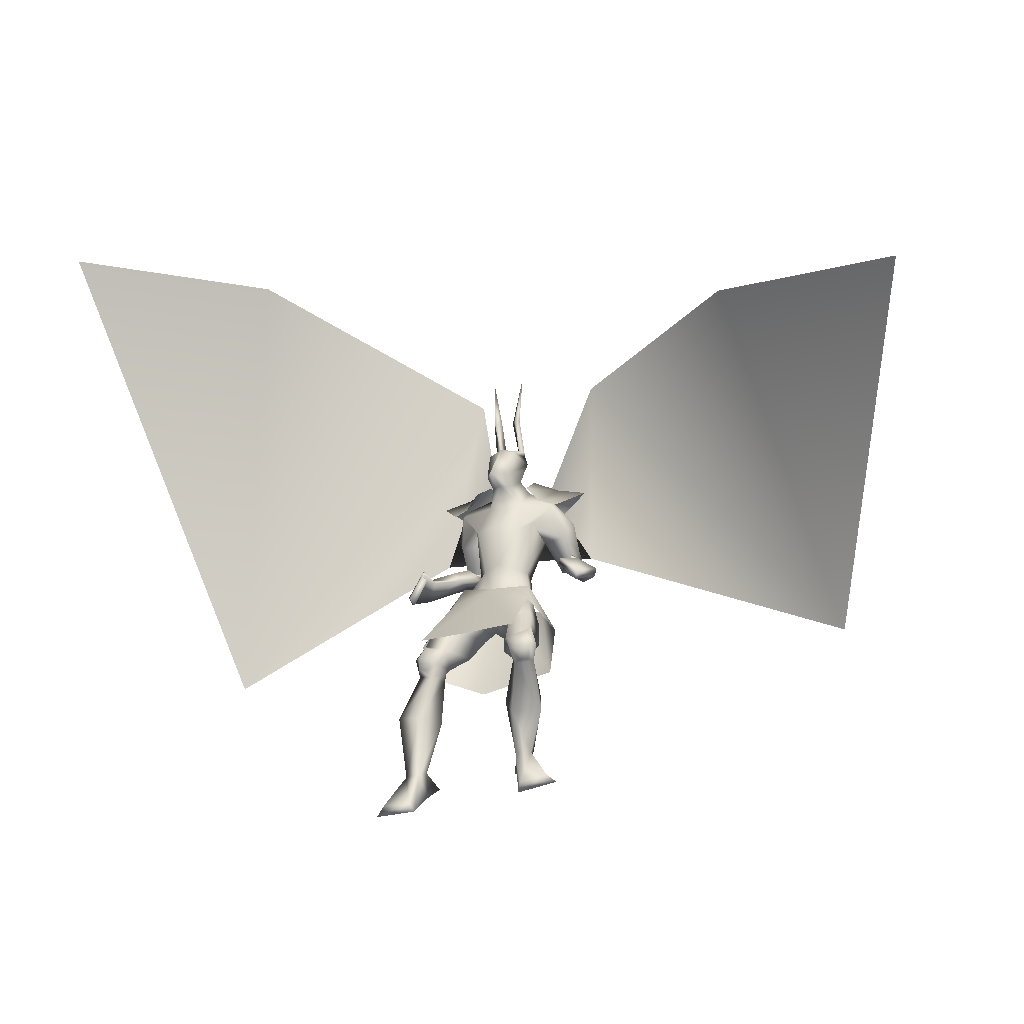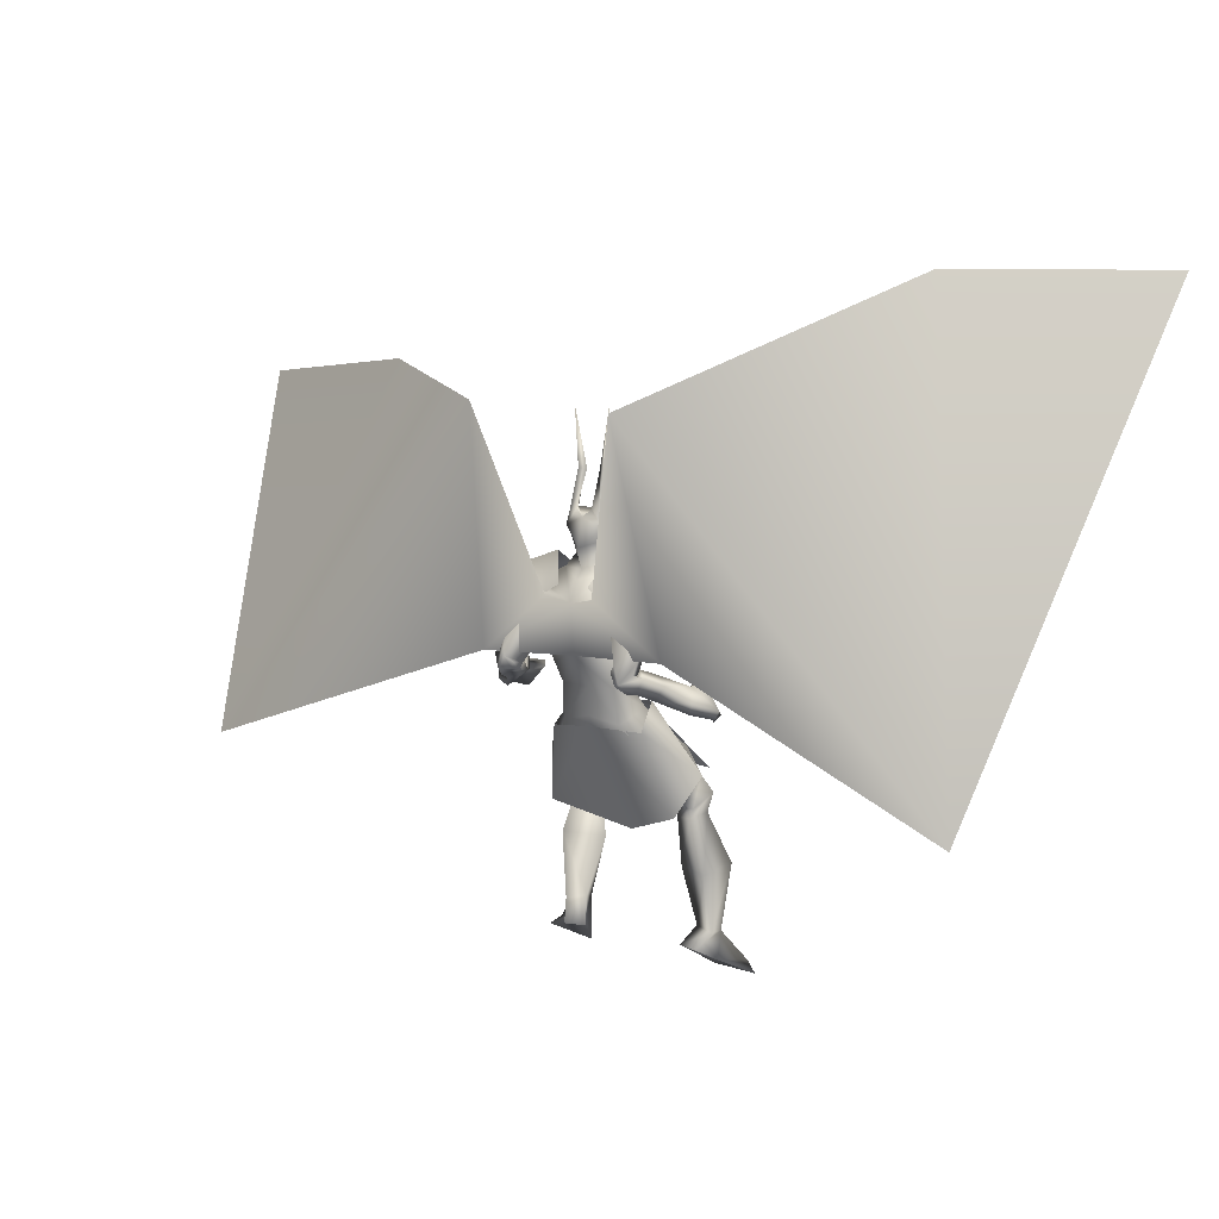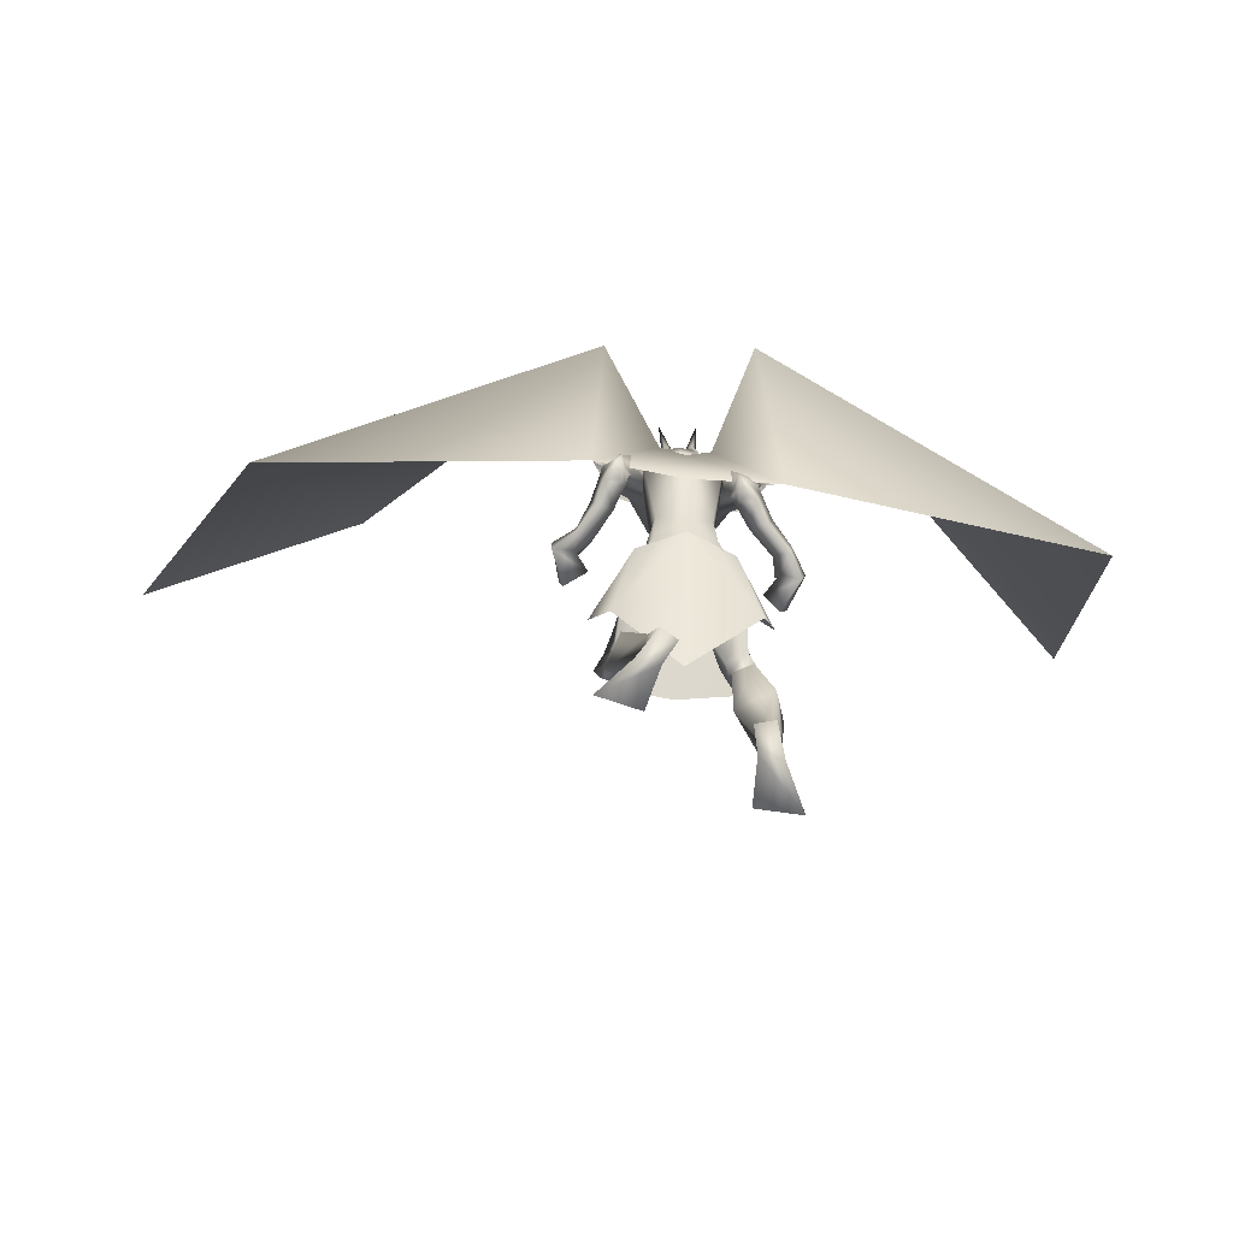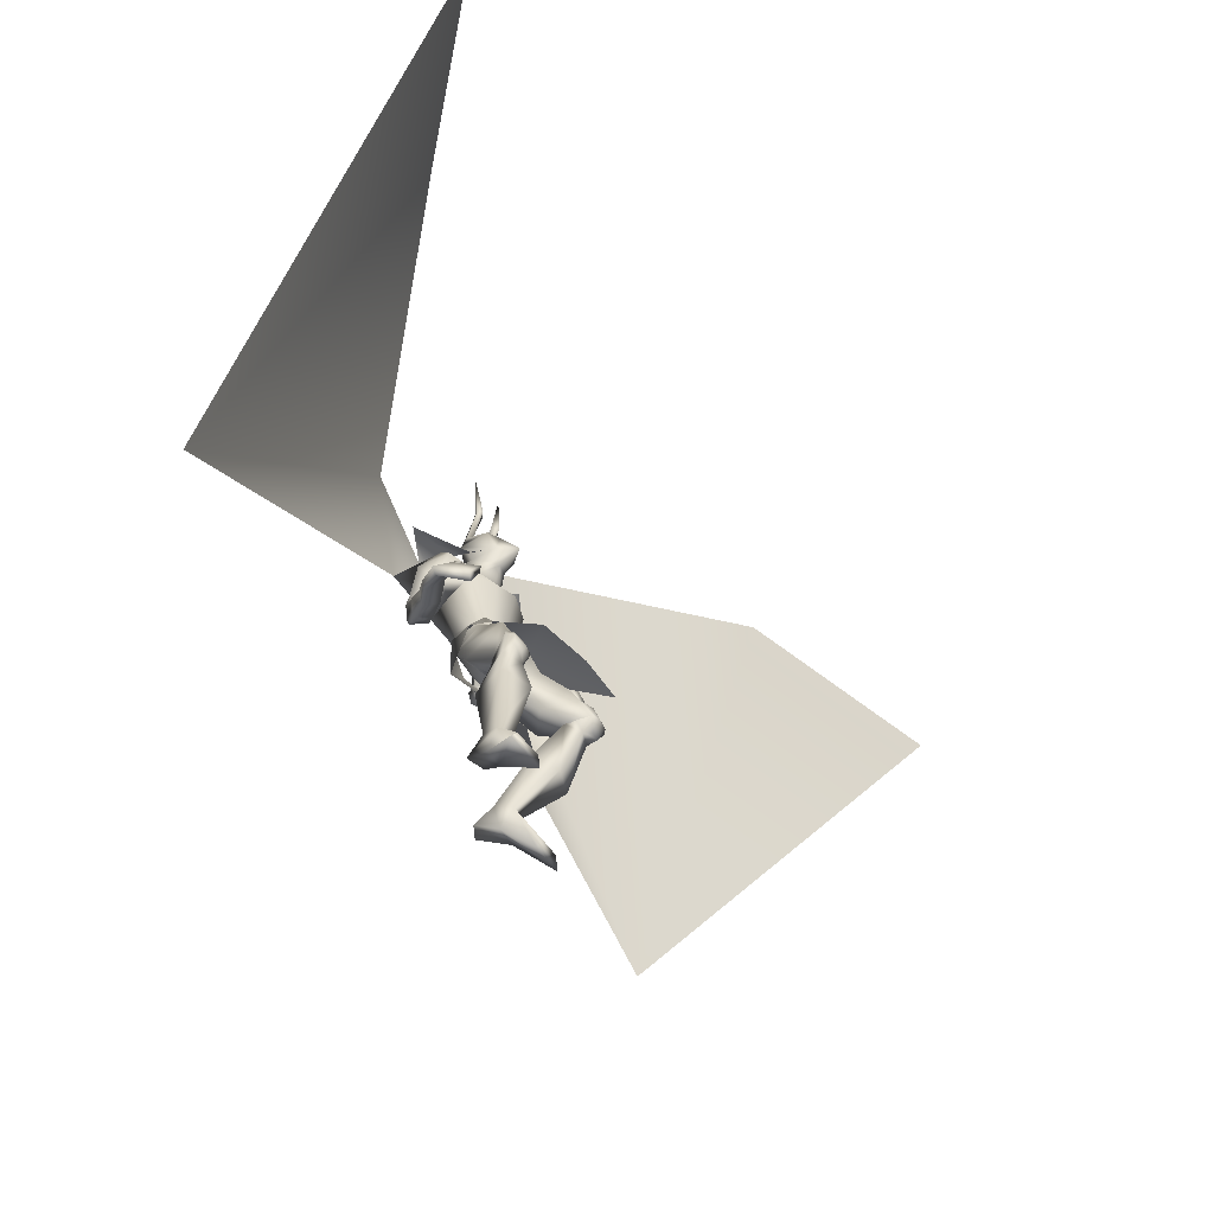
<metadata>
{"format":"obj","ext":"obj","renderer":"f3d","projection":"perspective","resolution":1024,"background":"white","views":[{"elev":-20.0,"azim":26.5,"up":"+Y"},{"elev":13.0,"azim":-144.4,"up":"+Y"},{"elev":-64.7,"azim":179.3,"up":"+Y"},{"elev":-51.3,"azim":-52.9,"up":"+Y"}]}
</metadata>
<code>
o Cube_Cube.001
v 0.008946 0.4981 -0.4124
v 0.1466 0.5028 -0.4498
v -0.1321 0.5149 -0.4255
v 0.151 0.423 -0.5626
v -0.1654 0.4387 -0.533
v -0.01007 0.4526 -0.6076
v 0.02435 0.2359 -0.135
v 0.215 0.2566 -0.1632
v -0.1694 0.2357 -0.1507
v 0.294 0.2792 -0.3836
v -0.2808 0.2768 -0.3578
v 0.2246 0.142 -0.4798
v -0.24 0.1532 -0.4576
v 0.000823 0.04604 -0.3455
v 0.01262 0.4512 -0.3411
v 0.1638 0.434 -0.3998
v -0.1476 0.4379 -0.3737
v 0.1143 0.9394 -0.4976
v -0.1011 0.9399 -0.4761
v 0.08888 1.009 -0.6225
v -0.1005 1.009 -0.6036
v 0.03902 0.9165 -0.6905
v -0.0655 0.9168 -0.6801
v 0.2212 0.8679 -0.5491
v -0.2164 0.8689 -0.5054
v 0.2986 0.9452 -0.668
v -0.3153 0.9467 -0.6067
v 0.1799 0.8671 -0.6975
v -0.1993 0.866 -0.6645
v 0.08373 0.952 -0.5895
v -0.08846 0.9507 -0.5987
v -0.002365 0.9294 -0.6483
v 0.06623 0.8916 -0.5406
v -0.06712 0.8918 -0.534
v 0.000696 0.8648 -0.5124
v 0.1831 0.9039 -0.6023
v -0.1976 0.9077 -0.5764
v 0.1874 0.8695 -0.576
v -0.197 0.8757 -0.5422
v -0.01456 0.864 -0.6972
v -0.01363 0.6967 -0.6838
v 0.126 0.8057 -0.6912
v -0.1337 0.8319 -0.6608
v 0.09835 0.7562 -0.4579
v -0.07851 0.7569 -0.4403
v 0.01228 0.7659 -0.4257
v 0.1178 0.7991 -0.543
v -0.1193 0.8076 -0.5081
v 0.06786 0.5906 -0.4764
v -0.05451 0.5917 -0.4644
v 0.008487 0.6147 -0.454
v 0.1011 0.586 -0.5296
v -0.09755 0.5877 -0.5101
v -0.005644 0.5781 -0.5949
v 0.08443 0.5805 -0.603
v -0.09553 0.582 -0.5854
v 0.2517 0.7114 -0.7093
v -0.2404 0.7014 -0.663
v 0.2266 0.6523 -0.6806
v -0.2153 0.6488 -0.6236
v 0.2004 0.7077 -0.7595
v -0.1829 0.6954 -0.7059
v 0.1606 0.6551 -0.7109
v -0.1462 0.6531 -0.646
v 0.2655 0.6628 -0.6938
v -0.2533 0.6518 -0.643
v 0.2177 0.6726 -0.6672
v -0.2107 0.6686 -0.6114
v 0.2459 0.6096 -0.7144
v -0.2267 0.5991 -0.6552
v 0.1815 0.6231 -0.6884
v -0.1679 0.621 -0.6224
v 0.2194 0.657 -0.6947
v -0.2072 0.6514 -0.6365
v 0.2537 0.6782 -0.7323
v -0.2374 0.6652 -0.6808
v 0.221 0.6479 -0.7636
v -0.1984 0.6342 -0.7045
v 0.1699 0.6325 -0.7198
v -0.1529 0.6286 -0.6526
v 0.007457 0.4542 -0.4194
v 0.1373 0.4901 -0.4774
v -0.1275 0.4969 -0.4522
v -0.007481 0.4843 -0.5952
v 0.09524 0.4548 -0.5869
v -0.1083 0.463 -0.5694
v 0.07676 0.3884 -0.3611
v -0.05879 0.3838 -0.3526
v 0.01019 0.4135 -0.3534
v 0.04113 0.2936 -0.4447
v -0.04352 0.2915 -0.4466
v -0.000315 0.3212 -0.4528
v 0.1506 0.3584 -0.536
v -0.1616 0.3699 -0.515
v -0.005556 0.3625 -0.5319
v 0.2429 0.2621 -0.2775
v -0.2145 0.2463 -0.2638
v 0.1456 0.2337 -0.2471
v -0.1149 0.2174 -0.2468
v 0.1458 0.1662 -0.2952
v -0.1259 0.1506 -0.3067
v 0.2103 0.1725 -0.3354
v -0.1955 0.163 -0.3355
v 0.1375 0.3239 -0.2979
v -0.1119 0.3109 -0.2891
v 0.2123 0.3481 -0.325
v -0.1886 0.341 -0.3014
v 0.08074 0.2133 -0.3613
v -0.07191 0.2038 -0.3707
v 0.1882 0.2535 -0.4591
v -0.191 0.2582 -0.4459
v 0.2416 0.1418 -0.2986
v -0.2355 0.1234 -0.2579
v 0.1769 0.1298 -0.2645
v -0.1684 0.1086 -0.2301
v 0.1466 0.1714 -0.314
v -0.1455 0.1016 -0.2973
v 0.2093 0.1796 -0.3472
v -0.2113 0.1133 -0.3223
v 0.175 0.1766 -0.2226
v -0.1444 0.1581 -0.2233
v 0.2739 0.1902 -0.2551
v -0.245 0.1872 -0.2388
v 0.1529 0.168 -0.2727
v -0.1321 0.1288 -0.2825
v 0.2305 0.1755 -0.3131
v -0.2143 0.142 -0.3114
v 0.2547 0.1896 -0.2335
v -0.2226 0.1887 -0.219
v 0.2048 0.1815 -0.2193
v -0.1725 0.1718 -0.2133
v 0.2075 0.1368 -0.2468
v -0.1894 0.1349 -0.2175
v 0.2388 0.1368 -0.2527
v -0.2202 0.1435 -0.2191
v 0.1964 0.2409 -0.2372
v -0.1634 0.2194 -0.234
v 0.2336 0.254 -0.2513
v -0.2017 0.235 -0.2405
v 0.1548 -0.2411 -0.5135
v -0.2798 -0.3717 -0.257
v 0.07486 -0.2461 -0.4975
v -0.2 -0.3592 -0.2702
v 0.02849 -0.2272 -0.5644
v -0.1877 -0.3137 -0.3424
v 0.08411 -0.2199 -0.6031
v -0.2544 -0.3138 -0.3567
v 0.1376 -0.04469 -0.3201
v -0.1916 -0.06746 -0.1703
v 0.2371 -0.0358 -0.3703
v -0.2964 -0.05041 -0.2058
v 0.07747 0.01716 -0.3837
v -0.1406 -0.07821 -0.264
v 0.1933 0.03336 -0.4647
v -0.268 -0.06618 -0.3261
v 0.08525 -0.1715 -0.4539
v -0.2124 -0.2755 -0.2165
v 0.1383 -0.1682 -0.4844
v -0.2728 -0.2799 -0.2286
v 0.06015 -0.1465 -0.5132
v -0.2057 -0.2634 -0.2692
v 0.1175 -0.1559 -0.5482
v -0.2711 -0.2738 -0.2831
v 0.2371 -0.2808 -0.4094
v -0.3084 -0.4067 -0.1224
v 0.1396 -0.3114 -0.3825
v -0.2028 -0.4068 -0.1274
v 0.1264 -0.3452 -0.3951
v -0.1845 -0.4392 -0.1369
v 0.2731 -0.3115 -0.4288
v -0.3377 -0.4486 -0.1206
v 0.3863 0.5168 -0.4013
v -0.3299 0.4789 -0.3288
v 0.3084 0.58 -0.4036
v -0.2739 0.5621 -0.3299
v 0.3735 0.4835 -0.4031
v -0.3089 0.4514 -0.3377
v 0.2945 0.5648 -0.4173
v -0.2587 0.5536 -0.3474
v 0.2994 0.5901 -0.5168
v -0.3071 0.5956 -0.4653
v 0.3343 0.5594 -0.5682
v -0.3441 0.5564 -0.5148
v 0.3369 0.5222 -0.5649
v -0.3337 0.5181 -0.5106
v 0.2857 0.5735 -0.5153
v -0.2868 0.5808 -0.4689
v 0.2167 0.7485 -0.6176
v -0.22 0.753 -0.574
v 0.2548 0.8085 -0.6547
v -0.257 0.8041 -0.6234
v 0.1572 0.7926 -0.7232
v -0.1506 0.7877 -0.677
v 0.1251 0.7454 -0.6508
v -0.125 0.7533 -0.5954
v 0.1872 0.6371 -0.7352
v -0.1682 0.6299 -0.6706
v 0.2097 0.6405 -0.7665
v -0.1863 0.6276 -0.7051
v 0.1987 0.6255 -0.7121
v -0.1818 0.6195 -0.6483
v 0.2291 0.609 -0.7331
v -0.2075 0.5983 -0.6714
v 0.1802 0.6587 -0.7343
v -0.1629 0.652 -0.6718
v 0.1925 0.6839 -0.7672
v -0.1725 0.6716 -0.7091
v 0.08441 0.4667 -0.4636
v -0.07462 0.47 -0.4485
v 0.1657 0.4229 -0.4073
v -0.1515 0.4274 -0.3814
v 0.2432 0.6378 -0.598
v -0.2427 0.6379 -0.543
v 0.2908 0.6266 -0.6302
v -0.2843 0.6193 -0.5799
v 0.2705 0.5728 -0.6482
v -0.2573 0.5663 -0.5894
v 0.2179 0.6006 -0.6129
v -0.2127 0.6021 -0.5505
v 0.3493 0.5974 -0.4822
v -0.3299 0.5832 -0.4062
v 0.41 0.557 -0.5194
v -0.3886 0.5224 -0.4312
v 0.4098 0.5229 -0.5142
v -0.3739 0.49 -0.431
v 0.337 0.583 -0.482
v -0.3118 0.5727 -0.4137
v 0.3287 0.5975 -0.4552
v -0.2978 0.599 -0.3876
v 0.3352 0.5986 -0.4564
v -0.3054 0.5996 -0.3854
v 0.3227 0.6075 -0.4723
v -0.3012 0.612 -0.4083
v 0.3297 0.6088 -0.4734
v -0.3094 0.613 -0.4056
v -0.002365 0.9562 -0.621
v 0.05545 0.998 -0.5643
v -0.06018 0.998 -0.5643
v -0.002365 1.027 -0.6409
v 0.06896 1.053 -0.5799
v -0.07369 1.053 -0.5799
v 0.06678 1.088 -0.6072
v -0.0715 1.088 -0.6072
v -0.002365 1.121 -0.62
v 0.03262 0.9583 -0.4971
v -0.03735 0.9583 -0.4971
v -0.002365 0.9649 -0.4872
v 0.05222 1.109 -0.5055
v -0.05695 1.109 -0.5055
v -0.002365 1.126 -0.4948
v 0.04421 1.001 -0.4669
v -0.04894 1.001 -0.4669
v -0.002365 0.998 -0.4026
v 0.03845 1.146 -0.5804
v -0.04318 1.146 -0.5804
v 0.06149 1.133 -0.5894
v -0.06622 1.133 -0.5894
v 0.02566 1.146 -0.6084
v -0.03039 1.146 -0.6084
v 0.05353 1.125 -0.6111
v -0.05826 1.125 -0.6111
v 0.04445 1.263 -0.5745
v -0.04918 1.263 -0.5745
v 0.02185 1.262 -0.5596
v -0.02658 1.262 -0.5596
v 0.05573 1.267 -0.5548
v -0.06046 1.267 -0.5548
v 0.04393 1.263 -0.5382
v -0.04866 1.263 -0.5382
v 0.06225 1.458 -0.5674
v -0.06698 1.458 -0.5674
v 0.2873 0.685 -0.7472
v -0.3266 0.7121 -0.6623
v 0.07097 0.8849 -0.7159
v -0.09694 0.8855 -0.7008
v 1.304 0.2822 -0.8884
v -1.295 0.2894 -0.614
v 0.2527 1.489 -0.8475
v -0.2621 1.491 -0.8445
v 1.863 1.355 0.04827
v -1.457 1.869 0.5113
v 1.094 1.482 -0.1811
v -0.9211 1.89 -0.09776
v 0.1627 0.8844 -0.5221
v 0.1886 0.9664 -0.6445
v 0.09828 0.876 -0.6966
v -0.1536 0.8852 -0.4905
v -0.2028 0.9673 -0.6054
v -0.125 0.8766 -0.6744
f 4 2 10
f 4 10 12
f 11 3 5
f 11 5 13
f 6 4 12
f 6 12 14
f 13 5 6
f 13 6 14
f 1 15 16
f 1 16 2
f 1 3 17
f 1 17 15
f 15 7 8
f 15 8 16
f 9 7 15
f 9 15 17
f 2 16 10
f 11 17 3
f 30 33 38
f 30 38 36
f 39 34 31
f 39 31 37
f 30 36 40
f 30 40 32
f 40 37 31
f 40 31 32
f 33 35 46
f 33 46 44
f 46 35 34
f 46 34 45
f 38 33 44
f 38 44 47
f 45 34 39
f 45 39 48
f 44 46 51
f 44 51 49
f 51 46 45
f 51 45 50
f 47 44 49
f 47 49 52
f 50 45 48
f 50 48 53
f 41 42 55
f 41 55 54
f 56 43 41
f 56 41 54
f 42 47 52
f 42 52 55
f 53 48 43
f 53 43 56
f 59 73 75
f 59 75 57
f 76 74 60
f 76 60 58
f 73 67 65
f 73 65 75
f 66 68 74
f 66 74 76
f 63 79 73
f 63 73 59
f 74 80 64
f 74 64 60
f 79 71 67
f 79 67 73
f 68 72 80
f 68 80 74
f 54 55 85
f 54 85 84
f 86 56 54
f 86 54 84
f 55 52 82
f 55 82 85
f 83 53 56
f 83 56 86
f 87 89 92
f 87 92 90
f 92 89 88
f 92 88 91
f 85 93 95
f 85 95 84
f 95 94 86
f 95 86 84
f 93 90 92
f 93 92 95
f 92 91 94
f 92 94 95
f 104 98 96
f 104 96 106
f 97 99 105
f 97 105 107
f 90 108 104
f 90 104 87
f 105 109 91
f 105 91 88
f 108 100 98
f 108 98 104
f 99 101 109
f 99 109 105
f 93 110 108
f 93 108 90
f 109 111 94
f 109 94 91
f 110 102 100
f 110 100 108
f 101 103 111
f 101 111 109
f 106 96 102
f 106 102 110
f 103 97 107
f 103 107 111
f 100 124 120
f 100 120 98
f 121 125 101
f 121 101 99
f 124 116 114
f 124 114 120
f 115 117 125
f 115 125 121
f 102 126 124
f 102 124 100
f 125 127 103
f 125 103 101
f 126 118 116
f 126 116 124
f 117 119 127
f 117 127 125
f 96 122 126
f 96 126 102
f 127 123 97
f 127 97 103
f 122 112 118
f 122 118 126
f 119 113 123
f 119 123 127
f 122 96 138
f 122 138 128
f 139 97 123
f 139 123 129
f 112 122 128
f 112 128 134
f 129 123 113
f 129 113 135
f 98 120 130
f 98 130 136
f 131 121 99
f 131 99 137
f 120 114 132
f 120 132 130
f 133 115 121
f 133 121 131
f 114 112 134
f 114 134 132
f 135 113 115
f 135 115 133
f 96 98 136
f 96 136 138
f 137 99 97
f 137 97 139
f 136 130 128
f 136 128 138
f 129 131 137
f 129 137 139
f 130 132 134
f 130 134 128
f 135 133 131
f 135 131 129
f 114 148 150
f 114 150 112
f 151 149 115
f 151 115 113
f 116 152 148
f 116 148 114
f 149 153 117
f 149 117 115
f 118 154 152
f 118 152 116
f 153 155 119
f 153 119 117
f 112 150 154
f 112 154 118
f 155 151 113
f 155 113 119
f 140 142 144
f 140 144 146
f 145 143 141
f 145 141 147
f 148 156 158
f 148 158 150
f 159 157 149
f 159 149 151
f 152 160 156
f 152 156 148
f 157 161 153
f 157 153 149
f 160 144 142
f 160 142 156
f 143 145 161
f 143 161 157
f 154 162 160
f 154 160 152
f 161 163 155
f 161 155 153
f 162 146 144
f 162 144 160
f 145 147 163
f 145 163 161
f 150 158 162
f 150 162 154
f 163 159 151
f 163 151 155
f 158 140 146
f 158 146 162
f 147 141 159
f 147 159 163
f 158 156 166
f 158 166 164
f 167 157 159
f 167 159 165
f 140 158 164
f 140 164 170
f 165 159 141
f 165 141 171
f 156 142 168
f 156 168 166
f 169 143 157
f 169 157 167
f 142 140 170
f 142 170 168
f 171 141 143
f 171 143 169
f 166 168 170
f 166 170 164
f 171 169 167
f 171 167 165
f 172 174 178
f 172 178 176
f 179 175 173
f 179 173 177
f 38 188 190
f 38 190 36
f 191 189 39
f 191 39 37
f 188 59 57
f 188 57 190
f 58 60 189
f 58 189 191
f 36 190 192
f 36 192 42
f 193 191 37
f 193 37 43
f 190 57 61
f 190 61 192
f 62 58 191
f 62 191 193
f 47 194 188
f 47 188 38
f 189 195 48
f 189 48 39
f 194 63 59
f 194 59 188
f 60 64 195
f 60 195 189
f 42 192 194
f 42 194 47
f 195 193 43
f 195 43 48
f 192 61 63
f 192 63 194
f 64 62 193
f 64 193 195
f 57 75 77
f 57 77 61
f 78 76 58
f 78 58 62
f 65 69 77
f 65 77 75
f 78 70 66
f 78 66 76
f 79 63 204
f 79 204 196
f 205 64 80
f 205 80 197
f 71 79 196
f 71 196 200
f 197 80 72
f 197 72 201
f 77 69 202
f 77 202 198
f 203 70 78
f 203 78 199
f 61 77 198
f 61 198 206
f 199 78 62
f 199 62 207
f 69 71 200
f 69 200 202
f 201 72 70
f 201 70 203
f 63 61 206
f 63 206 204
f 207 62 64
f 207 64 205
f 206 198 196
f 206 196 204
f 197 199 207
f 197 207 205
f 198 202 200
f 198 200 196
f 201 203 199
f 201 199 197
f 49 51 81
f 49 81 208
f 81 51 50
f 81 50 209
f 49 208 82
f 49 82 52
f 83 209 50
f 83 50 53
f 81 89 87
f 81 87 208
f 88 89 81
f 88 81 209
f 87 104 106
f 87 106 210
f 107 105 88
f 107 88 211
f 82 208 87
f 82 87 210
f 88 209 83
f 88 83 211
f 82 210 93
f 82 93 85
f 94 211 83
f 94 83 86
f 93 210 106
f 93 106 110
f 107 211 94
f 107 94 111
f 67 212 214
f 67 214 65
f 215 213 68
f 215 68 66
f 65 214 216
f 65 216 69
f 217 215 66
f 217 66 70
f 71 218 212
f 71 212 67
f 213 219 72
f 213 72 68
f 69 216 218
f 69 218 71
f 219 217 70
f 219 70 72
f 180 220 222
f 180 222 182
f 223 221 181
f 223 181 183
f 220 174 172
f 220 172 222
f 173 175 221
f 173 221 223
f 182 222 224
f 182 224 184
f 225 223 183
f 225 183 185
f 222 172 176
f 222 176 224
f 177 173 223
f 177 223 225
f 226 178 174
f 226 174 220
f 175 179 227
f 175 227 221
f 184 224 226
f 184 226 186
f 227 225 185
f 227 185 187
f 224 176 178
f 224 178 226
f 179 177 225
f 179 225 227
f 226 220 230
f 226 230 228
f 231 221 227
f 231 227 229
f 186 226 228
f 186 228 232
f 229 227 187
f 229 187 233
f 220 180 234
f 220 234 230
f 235 181 221
f 235 221 231
f 180 186 232
f 180 232 234
f 233 187 181
f 233 181 235
f 232 228 230
f 232 230 234
f 231 229 233
f 231 233 235
f 180 182 214
f 180 214 212
f 215 183 181
f 215 181 213
f 182 184 216
f 182 216 214
f 217 185 183
f 217 183 215
f 184 186 218
f 184 218 216
f 219 187 185
f 219 185 217
f 180 212 218
f 180 218 186
f 219 213 181
f 219 181 187
f 251 245 237
f 251 237 240
f 238 246 252
f 238 252 241
f 236 239 240
f 236 240 237
f 241 239 236
f 241 236 238
f 251 240 242
f 251 242 248
f 243 241 252
f 243 252 249
f 242 240 239
f 242 239 244
f 239 241 243
f 239 243 244
f 253 247 245
f 253 245 251
f 246 247 253
f 246 253 252
f 251 248 250
f 251 250 253
f 250 249 252
f 250 252 253
f 30 32 236
f 30 236 237
f 236 32 31
f 236 31 238
f 30 237 245
f 30 245 33
f 246 238 31
f 246 31 34
f 33 245 247
f 33 247 35
f 247 246 34
f 247 34 35
f 250 248 256
f 250 256 254
f 257 249 250
f 257 250 255
f 244 250 254
f 244 254 258
f 255 250 244
f 255 244 259
f 242 244 258
f 242 258 260
f 259 244 243
f 259 243 261
f 248 242 260
f 248 260 256
f 261 243 249
f 261 249 257
f 256 260 262
f 256 262 266
f 263 261 257
f 263 257 267
f 260 258 264
f 260 264 262
f 265 259 261
f 265 261 263
f 258 254 268
f 258 268 264
f 269 255 259
f 269 259 265
f 254 256 266
f 254 266 268
f 267 257 255
f 267 255 269
f 266 270 268
f 269 271 267
f 264 268 270
f 271 269 265
f 262 264 270
f 271 265 263
f 262 270 266
f 267 271 263
f 36 42 272
f 36 272 274
f 273 43 37
f 273 37 275
f 36 274 40
f 40 275 37
f 41 272 42
f 43 273 41
f 40 274 272
f 40 272 41
f 273 275 40
f 273 40 41
f 272 274 278
f 272 278 276
f 279 275 273
f 279 273 277
f 276 278 282
f 276 282 280
f 283 279 277
f 283 277 281
f 18 284 285
f 18 285 20
f 284 24 26
f 284 26 285
f 20 285 286
f 20 286 22
f 285 26 28
f 285 28 286
f 25 287 288
f 25 288 27
f 287 19 21
f 287 21 288
f 27 288 289
f 27 289 29
f 288 21 23
f 288 23 289

</code>
